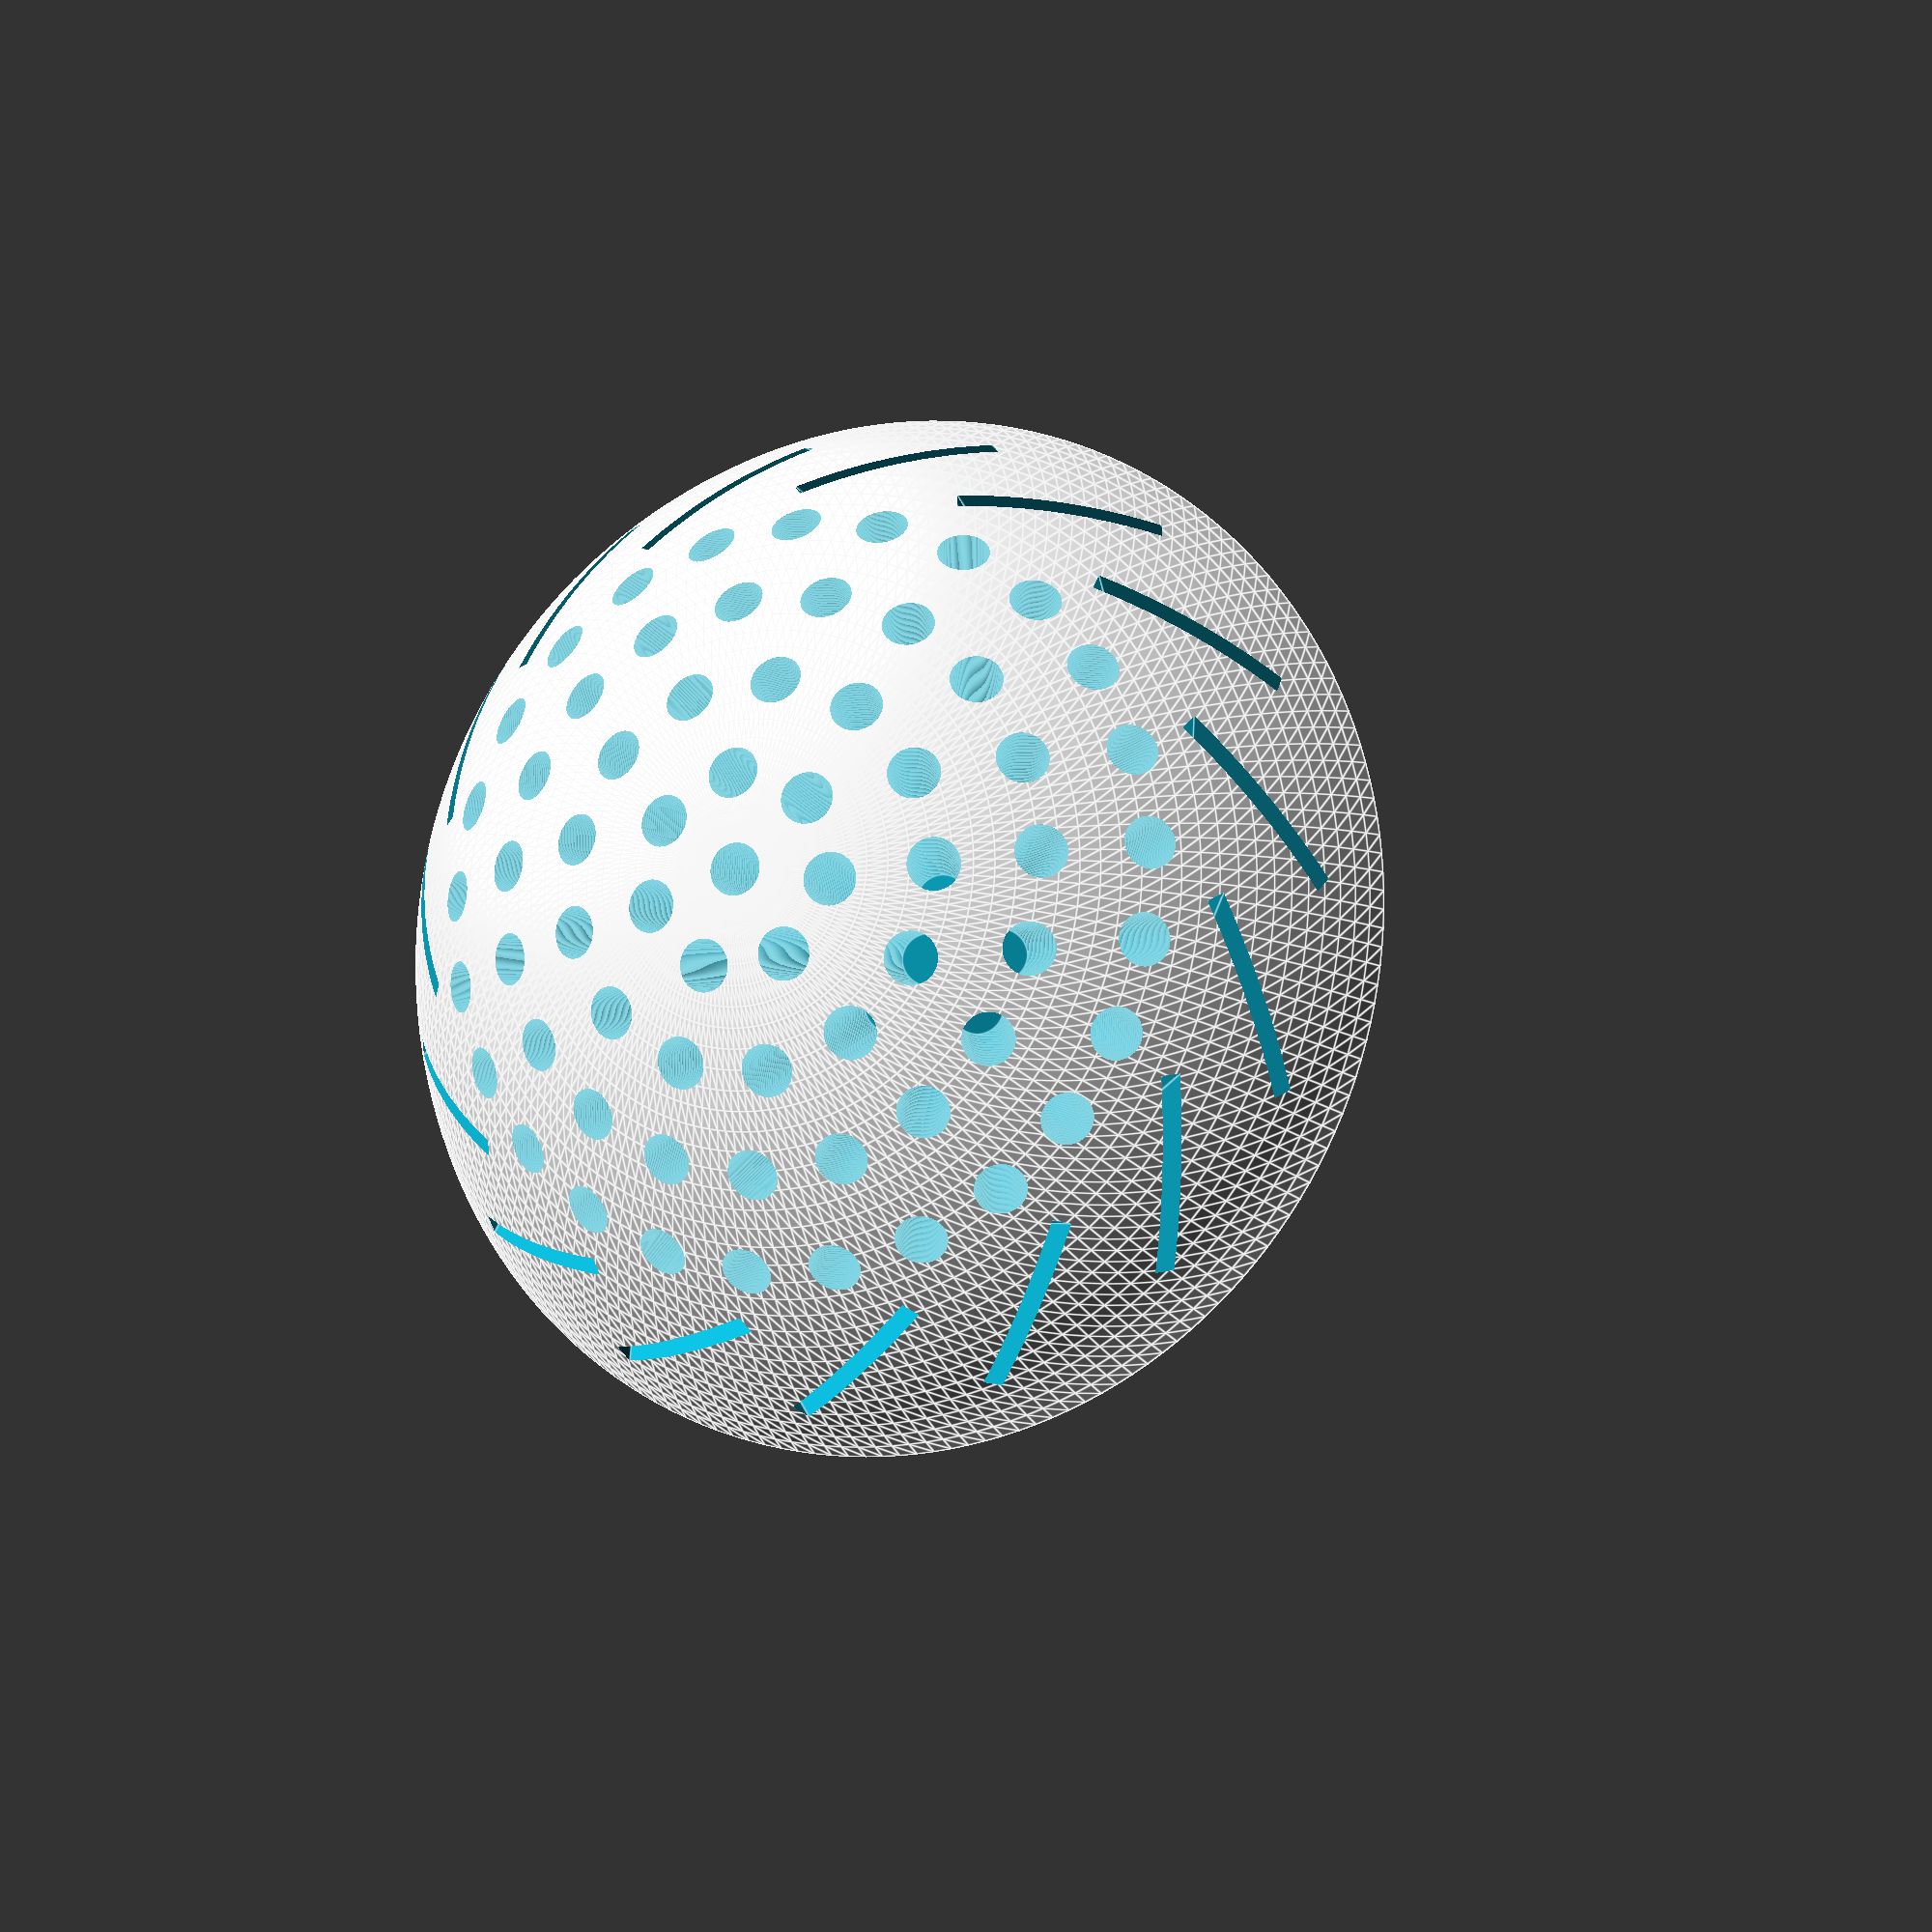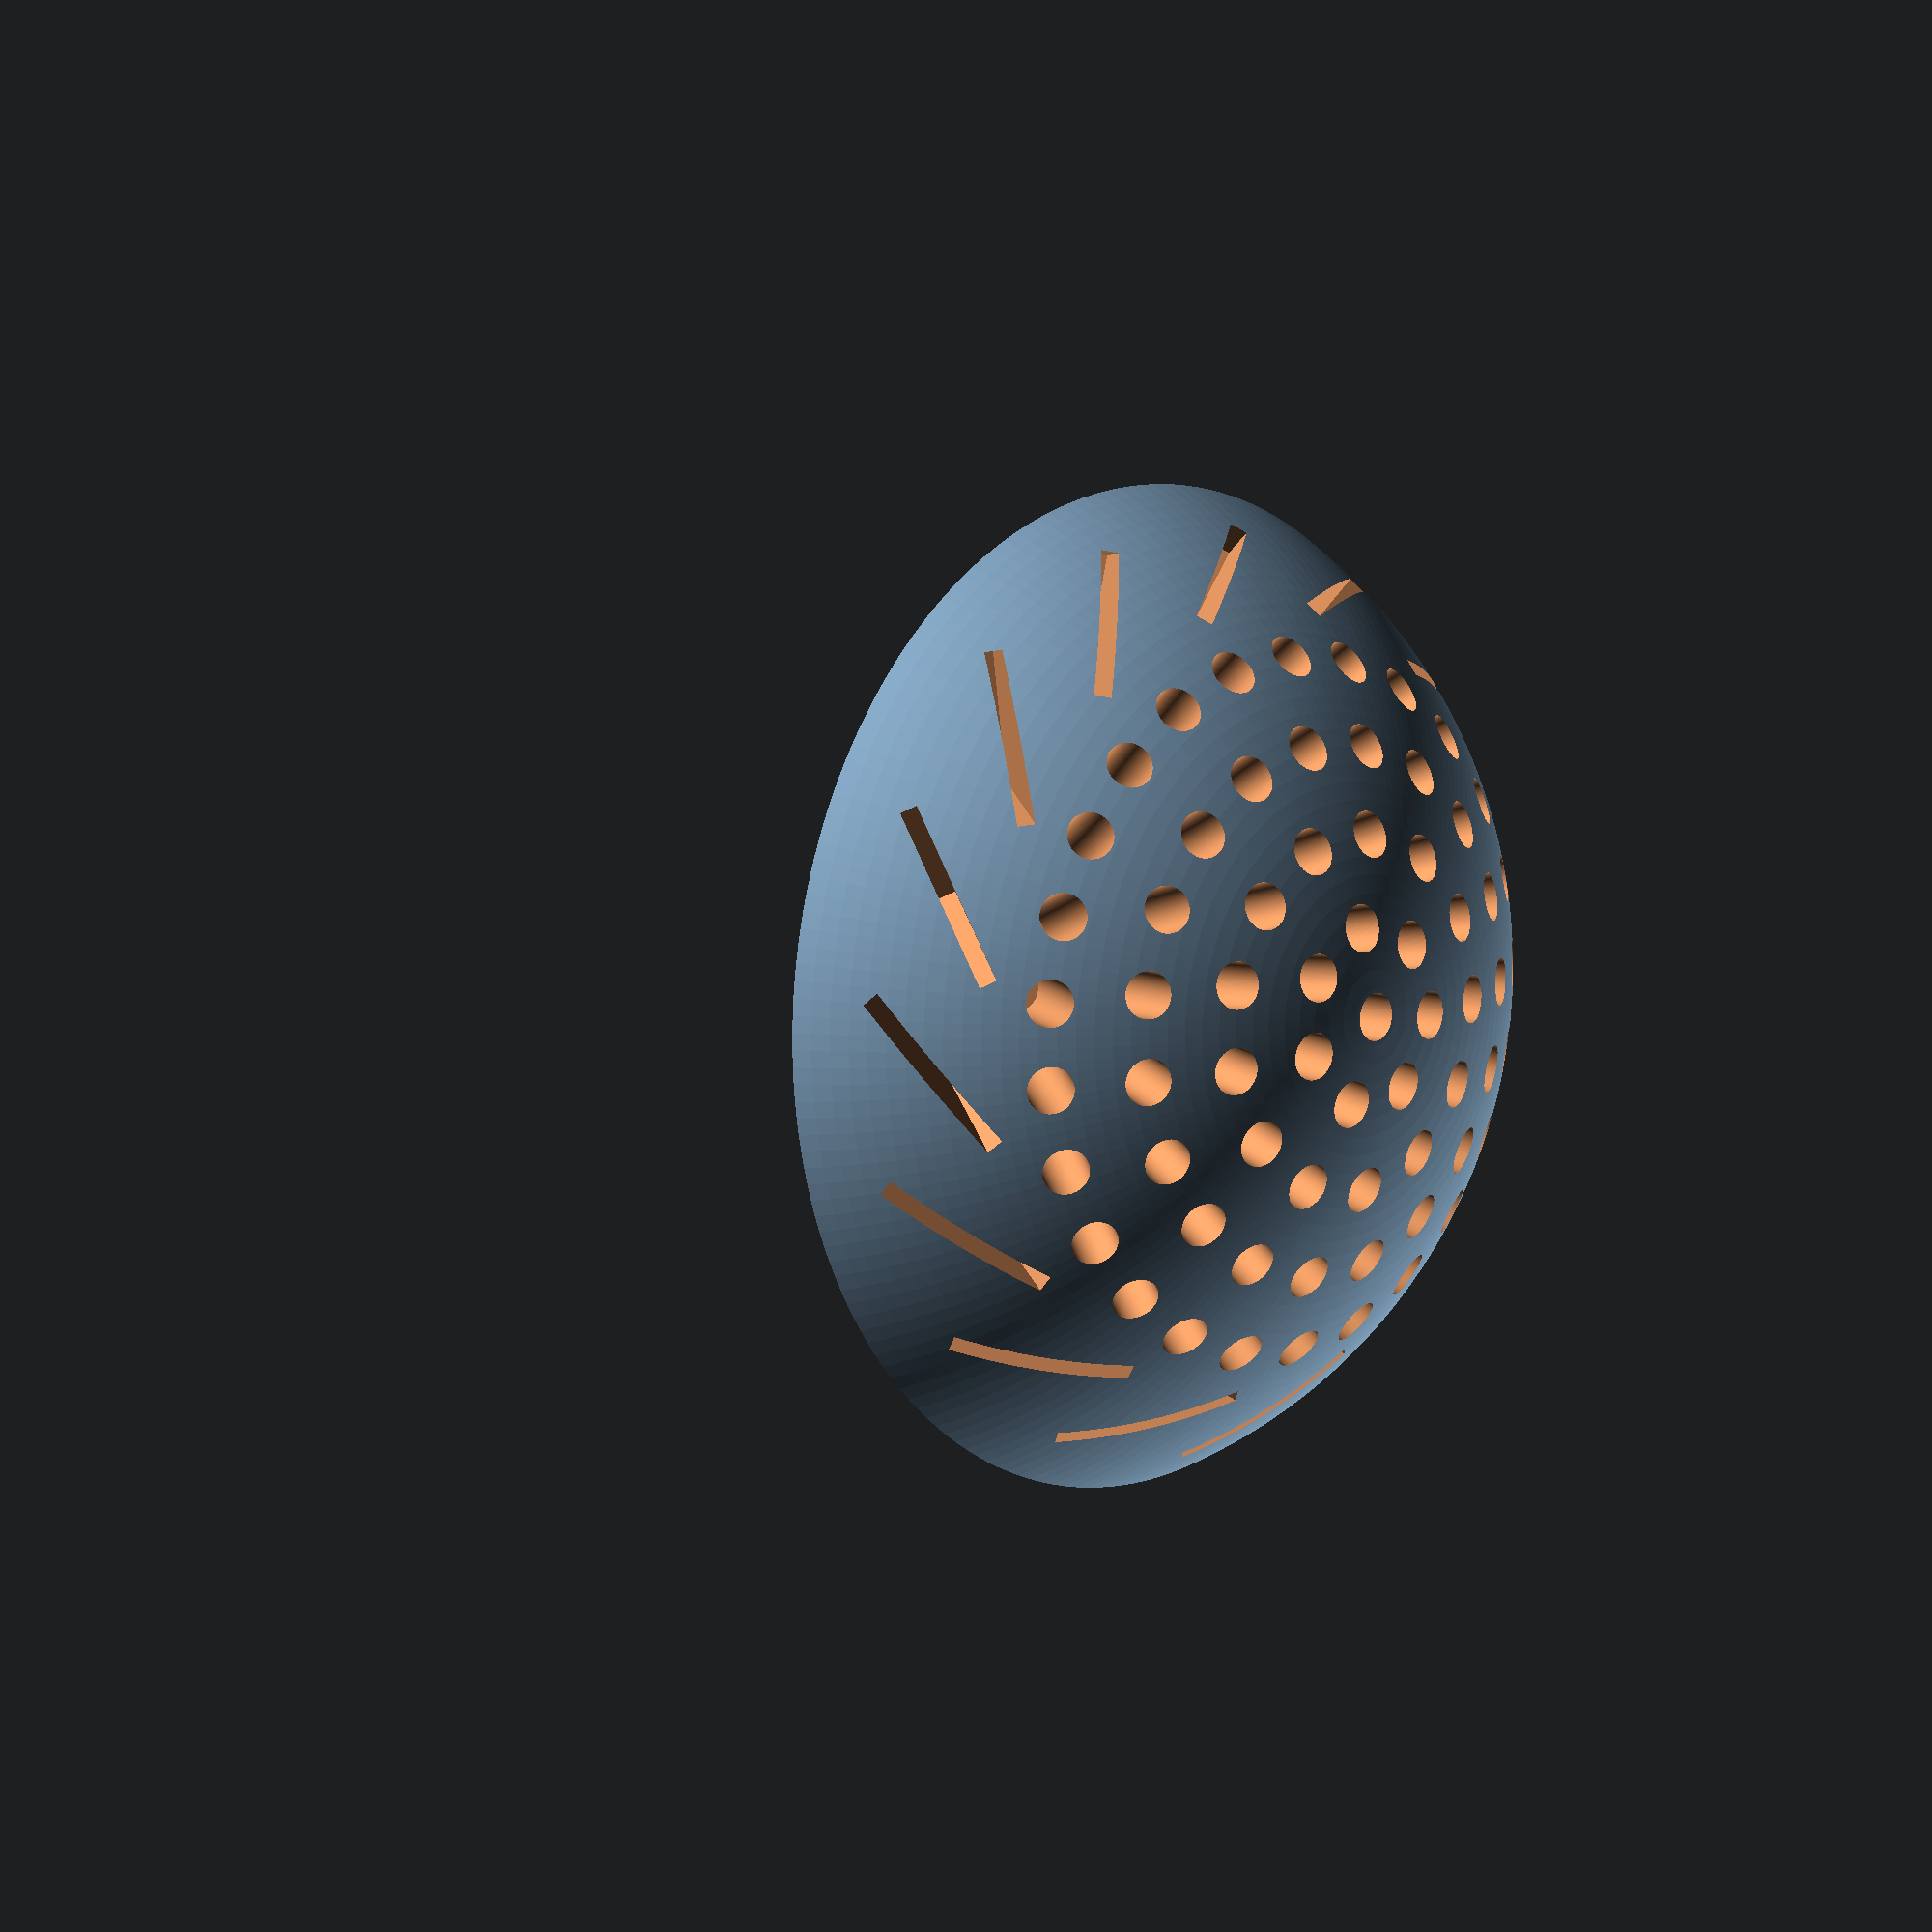
<openscad>
$fn=180;

SphereDiameter=180;	//Diameter of the main sphere
SphereOffsetZ=-35;

CardSlotsRadius=72;	//Set radial position of first row of slots
CardSlotsRadiusIncrease=20;	//Set increase of radial position for each rown
CardSlotsInclination=-40;		//Set inclination of each slot
CardSlotsInclinationIncrease=10;		//Each row will be added this inclination from first row value
CardSlotsStartRotation=51;
CardSlotsRotationIncrease=15;		//Set extra rotation around Z axis that increase for each row
CardSlotsTransversalRotation=50;
CardSizeX=25;
CardSizeY=3;
CardSizeZ=33;
CardSlotsOffsetZ=-10;	//Set vertical offset for each slot
CardSlotsOffsetZIncrease=-12;	//Set an increase of Z offset that increase with row number. Can be positive or negative
SlotGroupOffsetZ=-10;	//Set vertical offset for all slots together
CardSlotsNumber=15;  //Number of slots for each ring
CardSlotsNumberIncrease=0;
CardSlotsRows=1;

//As card slots parameters, but for cylindrical slots

PenSlotsRadius=0;
PenSlotsRadiusIncrease=8;
PenSlotsInclination=0;
PenSlotsInclinationIncrease=10;		//Each row will be added this inclination from first row value
PenSlotsStartRotation=0;
PenSlotsRotationIncrease=0;
PenSlotsTransversalRotation=0;
PenSlotsDiameter=8;
PenSlotsOffsetZ=13;
PenSlotsOffsetZIncrease=0;
PenGroupOffsetZ=15;
PenSlotsNumber=1;  //Number of slots for each ring
PenSlotsNumberIncrease=6;
PenSlotsRows=5;

CentralSlot=0; 	//Add a concave area in the top of the sphere
ShowCentralSlotSphere=0;
CentralSlotSphereDiameter=170;
CentralSlotSphereOffsetZ=90;

ShowInserts=0;
Section=0;

difference()
{
	union()
	{
		translate([0,0,SphereOffsetZ])
		sphere(d=SphereDiameter);
	}

	translate([0,0,SlotGroupOffsetZ])
		for(b=[0:1:CardSlotsRows-1])
			rotate([0,0,CardSlotsStartRotation+CardSlotsRotationIncrease*b])
				for(a=[0:1:CardSlotsNumber+CardSlotsNumberIncrease*b])
				{
					rotate([-CardSlotsInclinationIncrease*b,0,a*360/(CardSlotsNumber+CardSlotsNumberIncrease*b)])
						translate([0,CardSlotsRadius+CardSlotsRadiusIncrease*b,CardSizeZ])
							rotate([CardSlotsInclination,0,CardSlotsTransversalRotation])
								translate([0,0,CardSlotsOffsetZ+CardSlotsOffsetZIncrease*b])
									cube([CardSizeX,CardSizeY,CardSizeZ],center=true);
					if(ShowInserts==1)
						%color("royalblue")
							rotate([-CardSlotsInclinationIncrease*b,0,a*360/(CardSlotsNumber+CardSlotsNumberIncrease*b)])
								translate([0,CardSlotsRadius+CardSlotsRadiusIncrease*b,CardSizeZ])
									rotate([CardSlotsInclination,0,CardSlotsTransversalRotation])
										translate([0,0,CardSlotsOffsetZ+CardSlotsOffsetZIncrease*b])
											cube([CardSizeX-1,CardSizeY-1,CardSizeZ-1],center=true);
				}

	translate([0,0,PenGroupOffsetZ])
		for(b=[0:1:PenSlotsRows-1])
			rotate([0,0,PenSlotsStartRotation+PenSlotsRotationIncrease*b])
				for(a=[0:1:PenSlotsNumber+PenSlotsNumberIncrease*b])
				{
					rotate([-PenSlotsInclinationIncrease*b,0,a*360/(PenSlotsNumber+PenSlotsNumberIncrease*b)])
						translate([0,PenSlotsRadius+PenSlotsRadiusIncrease*b,0])
							rotate([PenSlotsInclination,PenSlotsTransversalRotation,0])
								translate([0,0,PenSlotsOffsetZ+PenSlotsOffsetZIncrease*b])
									cylinder(d=PenSlotsDiameter,h=100);
					if(ShowInserts==1)
						%color("White")
							rotate([-PenSlotsInclinationIncrease*b,0,a*360/(PenSlotsNumber+PenSlotsNumberIncrease*b)])
								translate([0,PenSlotsRadius+PenSlotsRadiusIncrease*b,0])
									rotate([PenSlotsInclination,PenSlotsTransversalRotation,0])
										translate([0,0,PenSlotsOffsetZ+PenSlotsOffsetZIncrease*b])
											cylinder(d=PenSlotsDiameter,h=100);
				}

	if(ShowCentralSlotSphere==1 && CentralSlot==1)
		%translate([0,0,CentralSlotSphereOffsetZ])
			sphere(d=CentralSlotSphereDiameter);
	if(CentralSlot==1)
		translate([0,0,CentralSlotSphereOffsetZ])
			sphere(d=CentralSlotSphereDiameter);

	translate([0,0,-SphereDiameter])
		cube([SphereDiameter*2,SphereDiameter*2,SphereDiameter*2],center=true);

	if(Section==1 || Section==3)
		translate([-SphereDiameter,0,0])
			cube([SphereDiameter*2,SphereDiameter*2,SphereDiameter*2],center=true);
	if(Section==2 || Section==3)
		translate([0,-SphereDiameter,0])
			cube([SphereDiameter*2,SphereDiameter*2,SphereDiameter*2],center=true);
}

</openscad>
<views>
elev=9.9 azim=201.7 roll=22.3 proj=p view=edges
elev=351.9 azim=146.7 roll=311.4 proj=o view=solid
</views>
